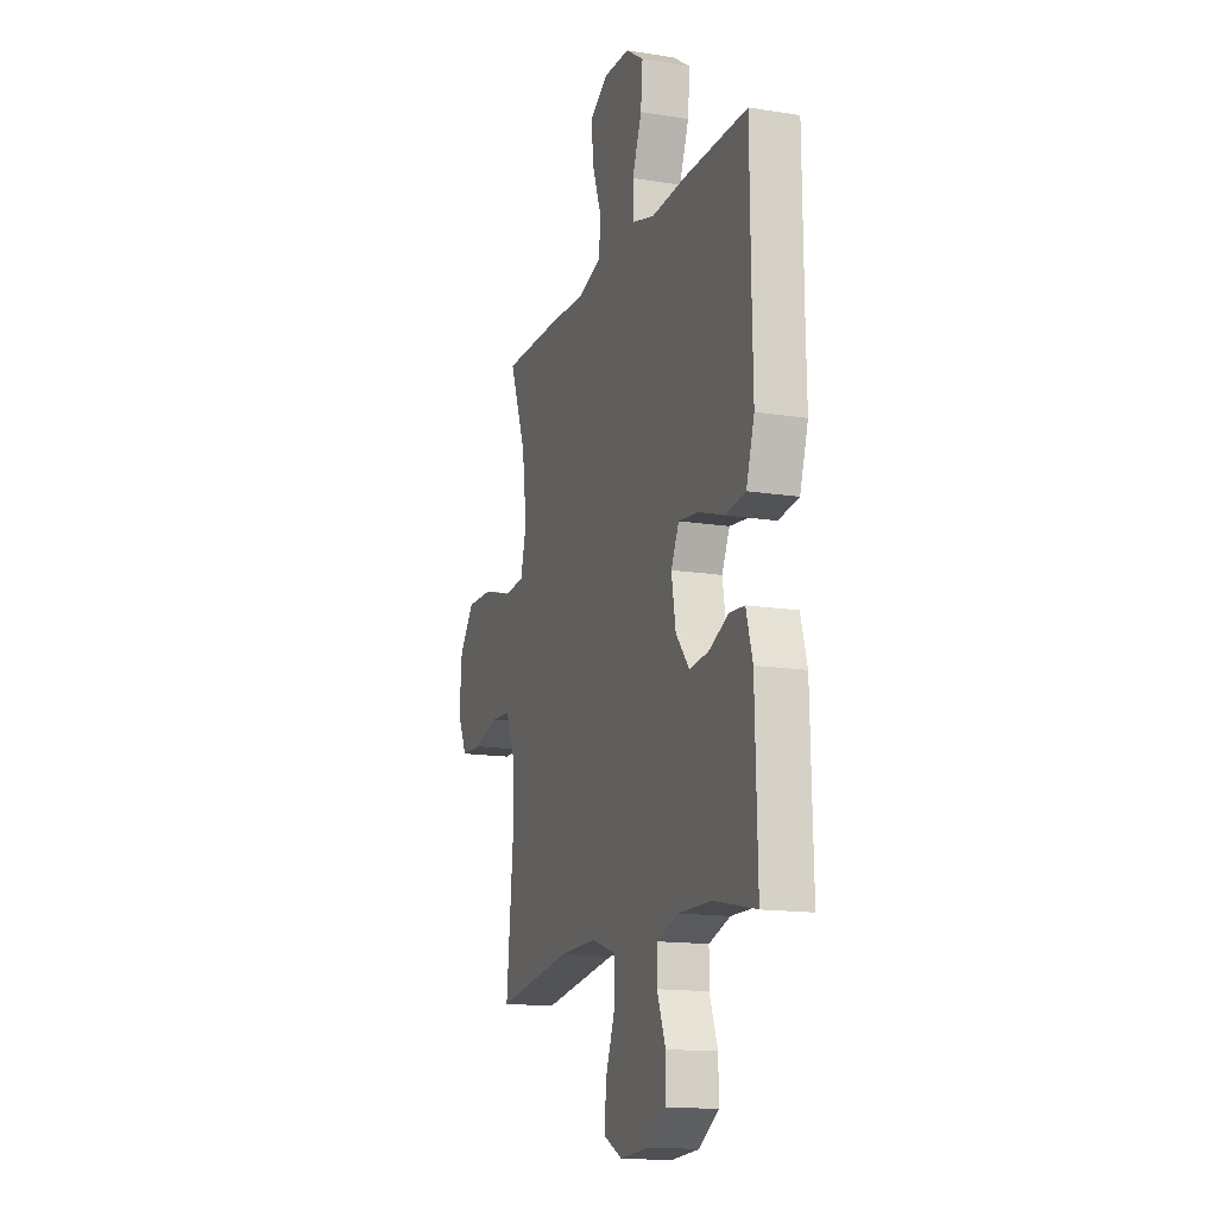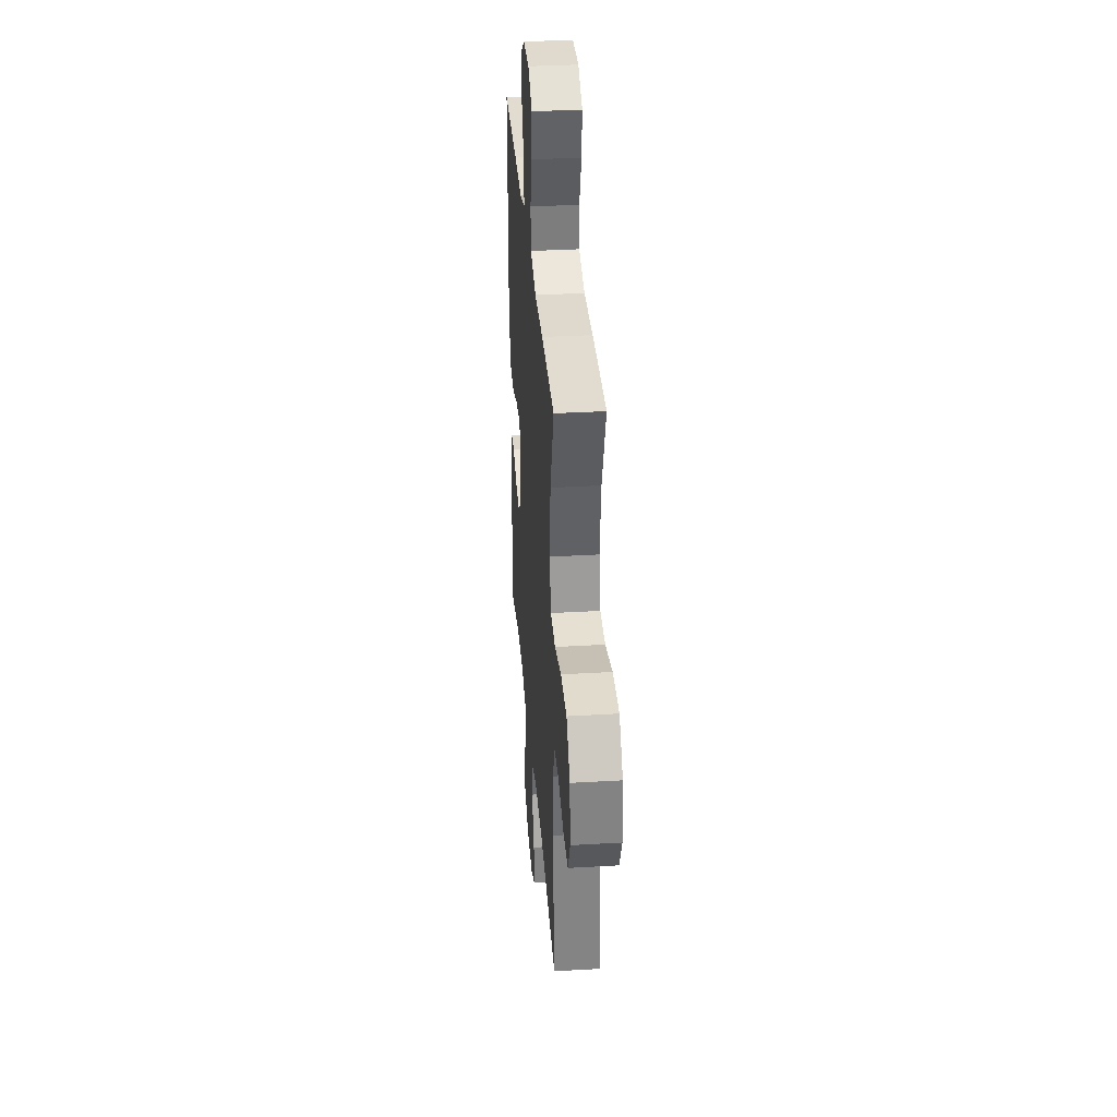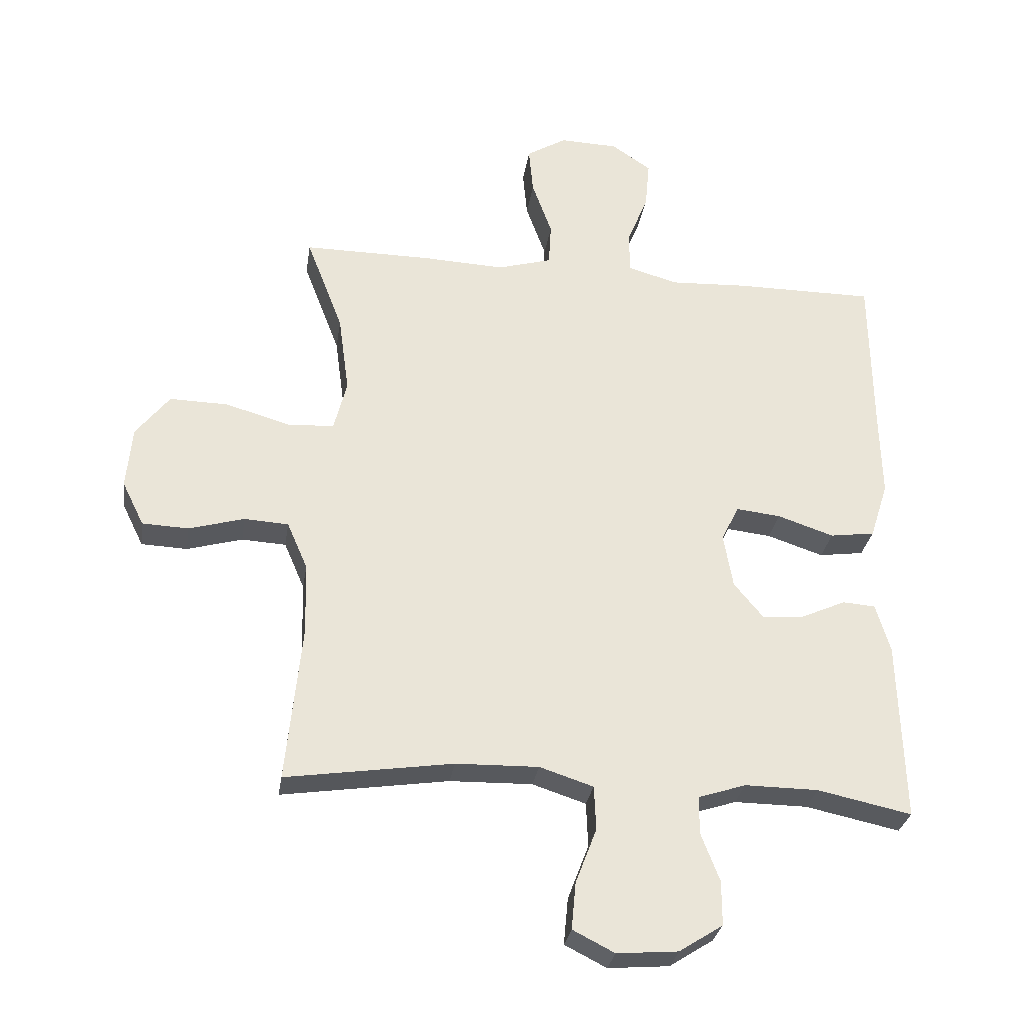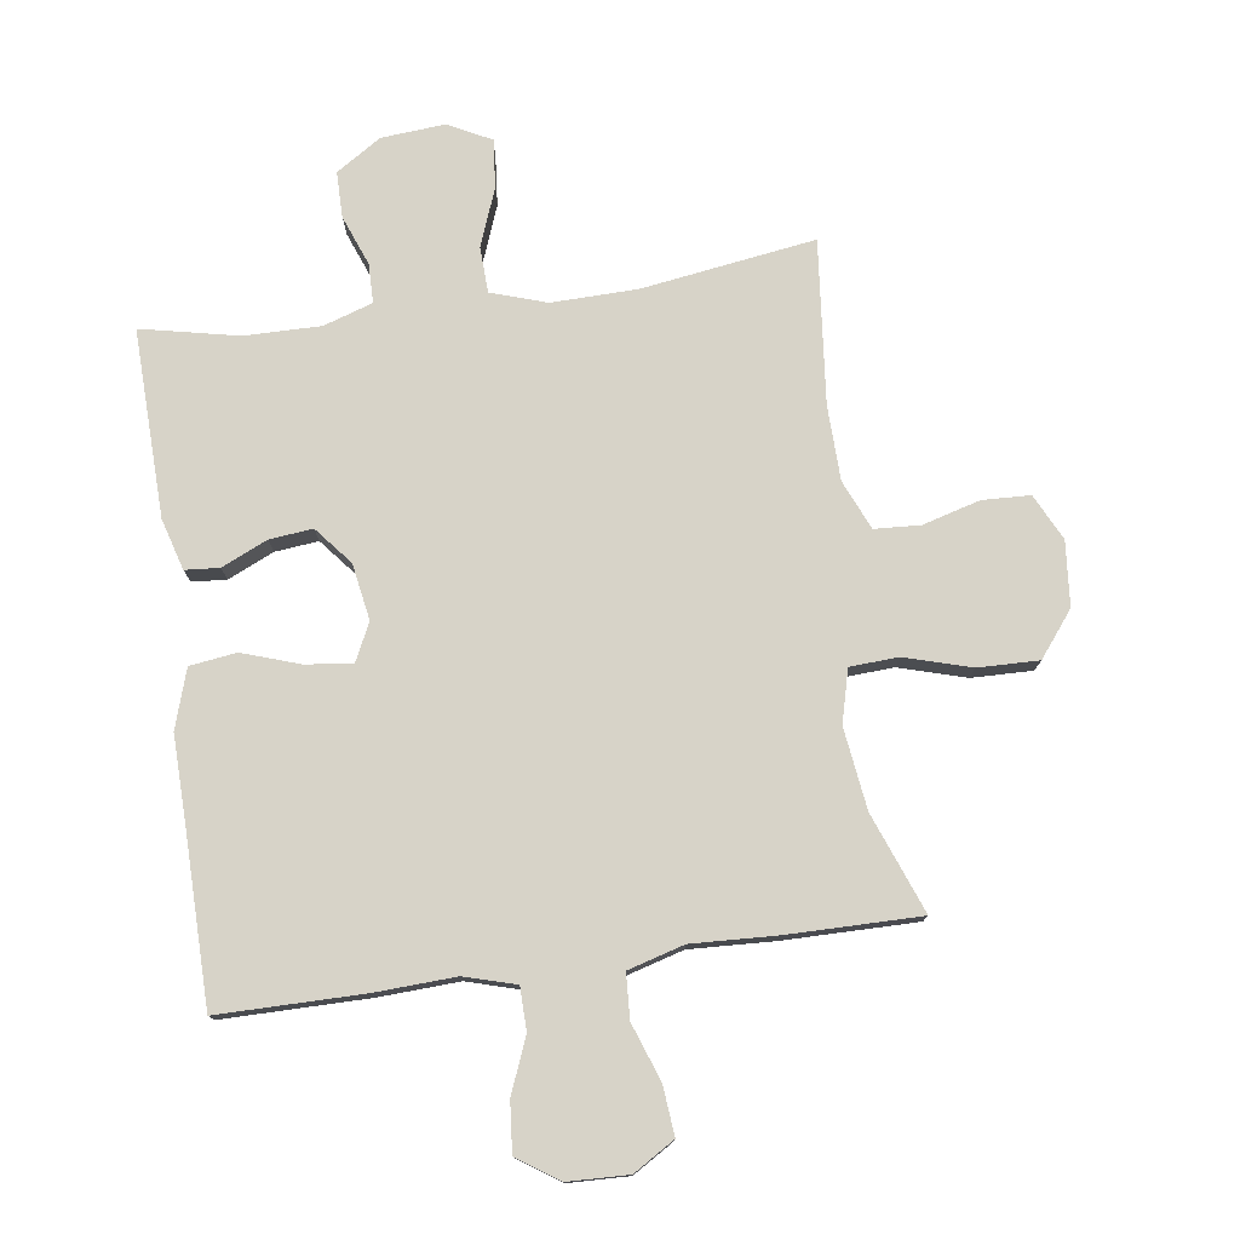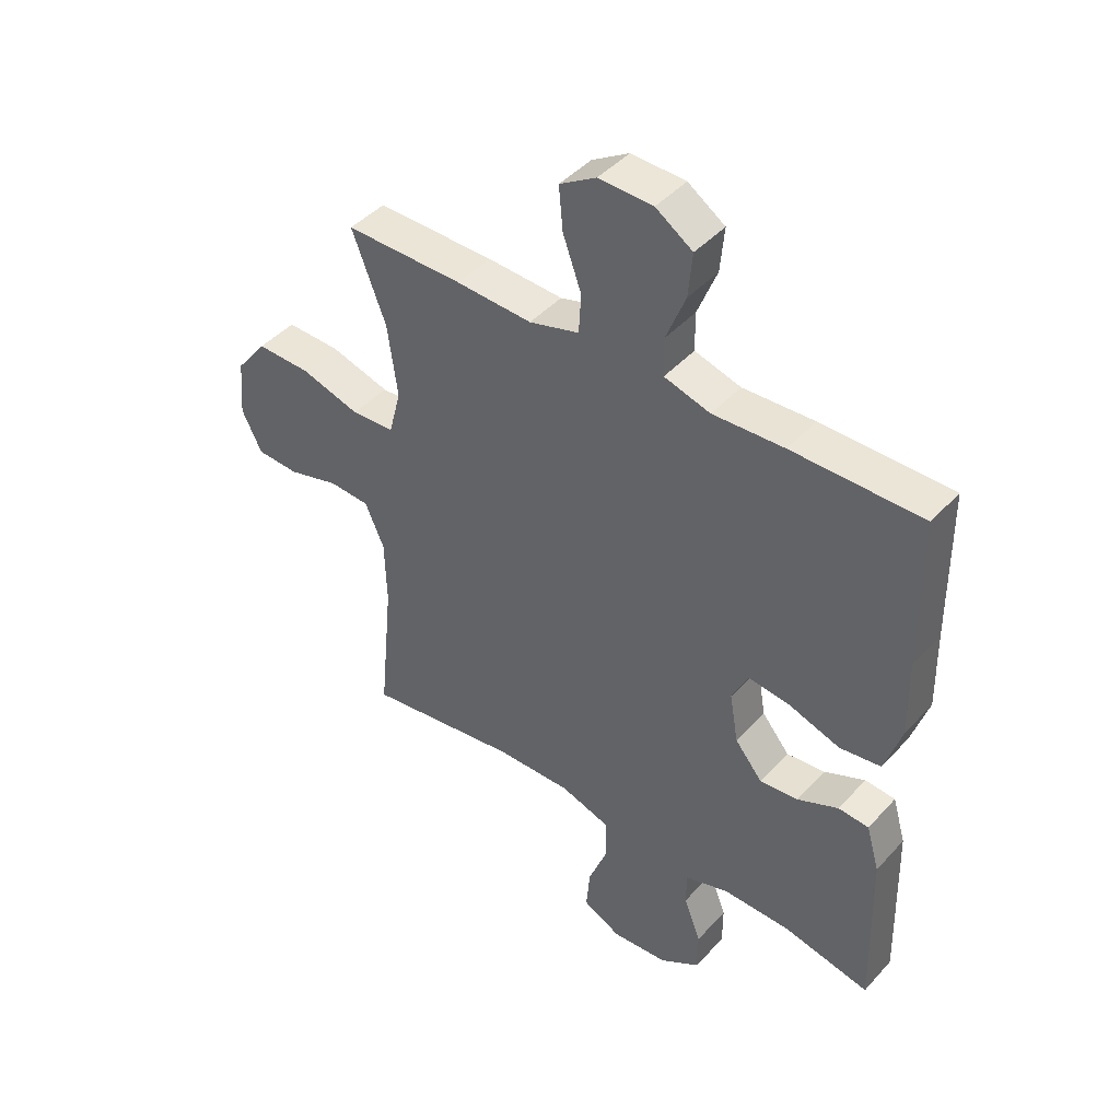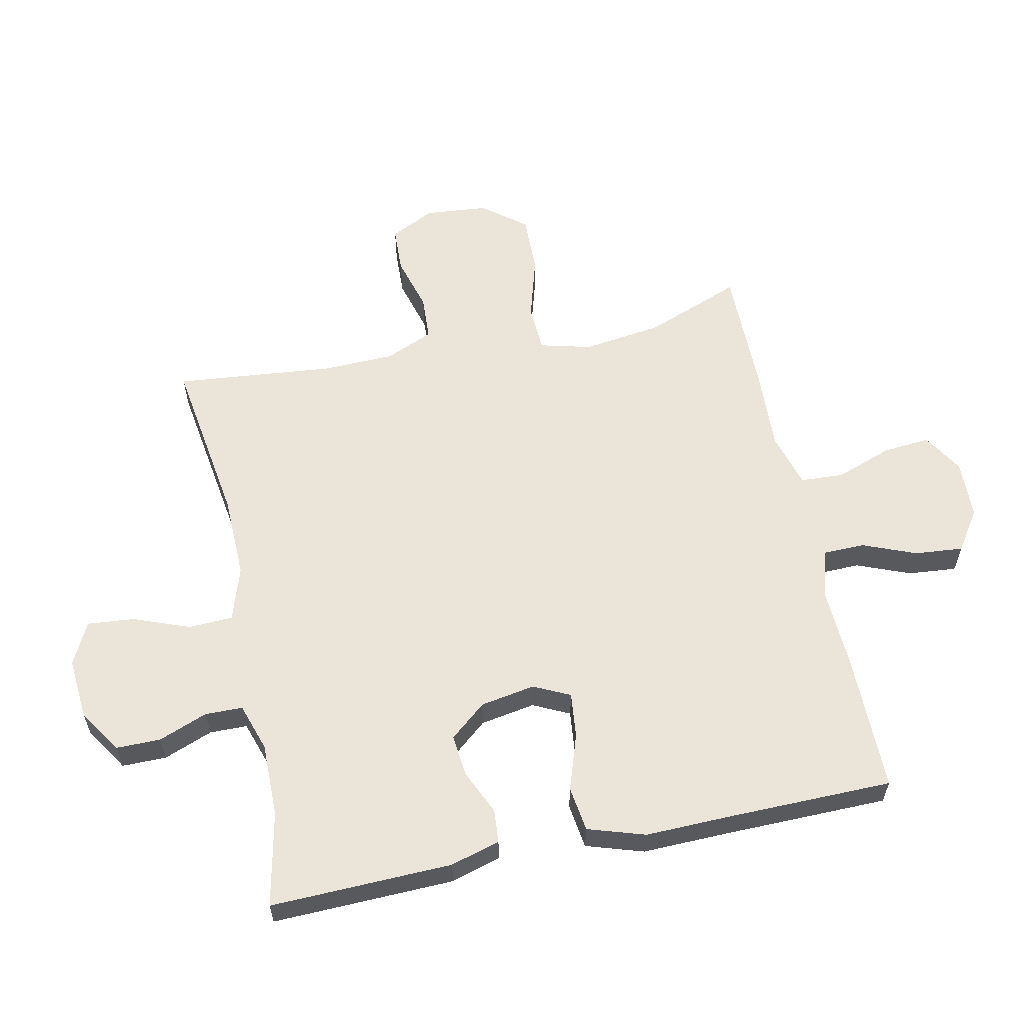
<metadata>
{"format":"obj","ext":"obj","renderer":"f3d","projection":"perspective","resolution":1024,"background":"white","views":[{"elev":-14.7,"azim":-108.9,"up":"+Z"},{"elev":34.5,"azim":85.5,"up":"+Z"},{"elev":-29.6,"azim":171.4,"up":"+Z"},{"elev":76.9,"azim":-7.9,"up":"+Y"},{"elev":44.1,"azim":-141.2,"up":"+Z"},{"elev":59.4,"azim":-101.9,"up":"+Y"}]}
</metadata>
<code>
v 0.5 0.07 0.5
v 0.441 0.07 0.346
v 0.424 0.07 0.22
v 0.445 0.07 0.138
v 0.52 0.07 0.134
v 0.623 0.07 0.164
v 0.717 0.07 0.166
v 0.771 0.07 0.097
v 0.78 0.07 -0.003
v 0.745 0.07 -0.074
v 0.671 0.07 -0.077
v 0.582 0.07 -0.052
v 0.511 0.07 -0.056
v 0.478 0.07 -0.132
v 0.475 0.07 -0.248
v 0.5 0.07 -0.5
v 0.232 0.07 -0.46
v 0.099 0.07 -0.457
v 0.013 0.07 -0.485
v 0.01 0.07 -0.556
v 0.044 0.07 -0.645
v 0.051 0.07 -0.72
v -0.016 0.07 -0.754
v -0.114 0.07 -0.746
v -0.184 0.07 -0.701
v -0.184 0.07 -0.63
v -0.154 0.07 -0.552
v -0.155 0.07 -0.492
v -0.231 0.07 -0.467
v -0.349 0.07 -0.468
v -0.5 0.07 -0.5
v -0.492 0.07 -0.21
v -0.469 0.07 -0.131
v -0.416 0.07 -0.127
v -0.345 0.07 -0.159
v -0.278 0.07 -0.166
v -0.23 0.07 -0.108
v -0.215 0.07 -0.021
v -0.243 0.07 0.037
v -0.315 0.07 0.029
v -0.405 0.07 -0.001
v -0.477 0.07 0.009
v -0.506 0.07 0.1
v -0.503 0.07 0.237
v -0.5 0.07 0.5
v -0.275 0.07 0.5
v -0.151 0.07 0.494
v -0.071 0.07 0.517
v -0.07 0.07 0.583
v -0.104 0.07 0.668
v -0.111 0.07 0.745
v -0.047 0.07 0.788
v 0.047 0.07 0.791
v 0.111 0.07 0.752
v 0.104 0.07 0.676
v 0.072 0.07 0.587
v 0.076 0.07 0.518
v 0.163 0.07 0.493
v 0.295 0.07 0.499
v 0.5 0 0.5
v 0.441 0 0.346
v 0.424 0 0.22
v 0.445 0 0.138
v 0.52 0 0.134
v 0.623 0 0.164
v 0.717 0 0.166
v 0.771 0 0.097
v 0.78 0 -0.003
v 0.745 0 -0.074
v 0.671 0 -0.077
v 0.582 0 -0.052
v 0.511 0 -0.056
v 0.478 0 -0.132
v 0.475 0 -0.248
v 0.5 0 -0.5
v 0.232 0 -0.46
v 0.099 0 -0.457
v 0.013 0 -0.485
v 0.01 0 -0.556
v 0.044 0 -0.645
v 0.051 0 -0.72
v -0.016 0 -0.754
v -0.114 0 -0.746
v -0.184 0 -0.701
v -0.184 0 -0.63
v -0.154 0 -0.552
v -0.155 0 -0.492
v -0.231 0 -0.467
v -0.349 0 -0.468
v -0.5 0 -0.5
v -0.492 0 -0.21
v -0.469 0 -0.131
v -0.416 0 -0.127
v -0.345 0 -0.159
v -0.278 0 -0.166
v -0.23 0 -0.108
v -0.215 0 -0.021
v -0.243 0 0.037
v -0.315 0 0.029
v -0.405 0 -0.001
v -0.477 0 0.009
v -0.506 0 0.1
v -0.503 0 0.237
v -0.5 0 0.5
v -0.275 0 0.5
v -0.151 0 0.494
v -0.071 0 0.517
v -0.07 0 0.583
v -0.104 0 0.668
v -0.111 0 0.745
v -0.047 0 0.788
v 0.047 0 0.791
v 0.111 0 0.752
v 0.104 0 0.676
v 0.072 0 0.587
v 0.076 0 0.518
v 0.163 0 0.493
v 0.295 0 0.499
f 58 59 1 2
f 57 58 2 3
f 54 55 56
f 53 54 56
f 52 53 56
f 51 52 56
f 50 51 56
f 49 50 56
f 48 49 56 57
f 57 3 4
f 48 57 4
f 47 48 4
f 46 47 4
f 45 46 4
f 44 45 4
f 42 43 44
f 41 42 44
f 40 41 44
f 39 40 44 4
f 33 34 35
f 32 33 35
f 31 32 35
f 30 31 35
f 29 30 35 36
f 28 29 36 37
f 25 26 27
f 24 25 27
f 23 24 27
f 22 23 27
f 21 22 27
f 20 21 27
f 19 20 27 28
f 28 37 38
f 19 28 38
f 18 19 38
f 15 16 17
f 38 39 4
f 18 38 4
f 17 18 4
f 15 17 4
f 14 15 4
f 10 11 12
f 9 10 12
f 8 9 12
f 7 8 12
f 6 7 12
f 5 6 12
f 13 14 4 5
f 5 12 13
f 61 60 118 117
f 62 61 117 116
f 115 114 113
f 115 113 112
f 115 112 111
f 115 111 110
f 115 110 109
f 115 109 108
f 116 115 108 107
f 63 62 116
f 63 116 107
f 63 107 106
f 63 106 105
f 63 105 104
f 63 104 103
f 103 102 101
f 103 101 100
f 103 100 99
f 63 103 99 98
f 94 93 92
f 94 92 91
f 94 91 90
f 94 90 89
f 95 94 89 88
f 96 95 88 87
f 86 85 84
f 86 84 83
f 86 83 82
f 86 82 81
f 86 81 80
f 86 80 79
f 87 86 79 78
f 97 96 87
f 97 87 78
f 97 78 77
f 76 75 74
f 63 98 97
f 63 97 77
f 63 77 76
f 63 76 74
f 63 74 73
f 71 70 69
f 71 69 68
f 71 68 67
f 71 67 66
f 71 66 65
f 71 65 64
f 64 63 73 72
f 72 71 64
f 1 60 61 2
f 2 61 62 3
f 3 62 63 4
f 4 63 64 5
f 5 64 65 6
f 6 65 66 7
f 7 66 67 8
f 8 67 68 9
f 9 68 69 10
f 10 69 70 11
f 11 70 71 12
f 12 71 72 13
f 13 72 73 14
f 14 73 74 15
f 15 74 75 16
f 16 75 76 17
f 17 76 77 18
f 18 77 78 19
f 19 78 79 20
f 20 79 80 21
f 21 80 81 22
f 22 81 82 23
f 23 82 83 24
f 24 83 84 25
f 25 84 85 26
f 26 85 86 27
f 27 86 87 28
f 28 87 88 29
f 29 88 89 30
f 30 89 90 31
f 31 90 91 32
f 32 91 92 33
f 33 92 93 34
f 34 93 94 35
f 35 94 95 36
f 36 95 96 37
f 37 96 97 38
f 38 97 98 39
f 39 98 99 40
f 40 99 100 41
f 41 100 101 42
f 42 101 102 43
f 43 102 103 44
f 44 103 104 45
f 45 104 105 46
f 46 105 106 47
f 47 106 107 48
f 48 107 108 49
f 49 108 109 50
f 50 109 110 51
f 51 110 111 52
f 52 111 112 53
f 53 112 113 54
f 54 113 114 55
f 55 114 115 56
f 56 115 116 57
f 57 116 117 58
f 58 117 118 59
f 59 118 60 1

</code>
